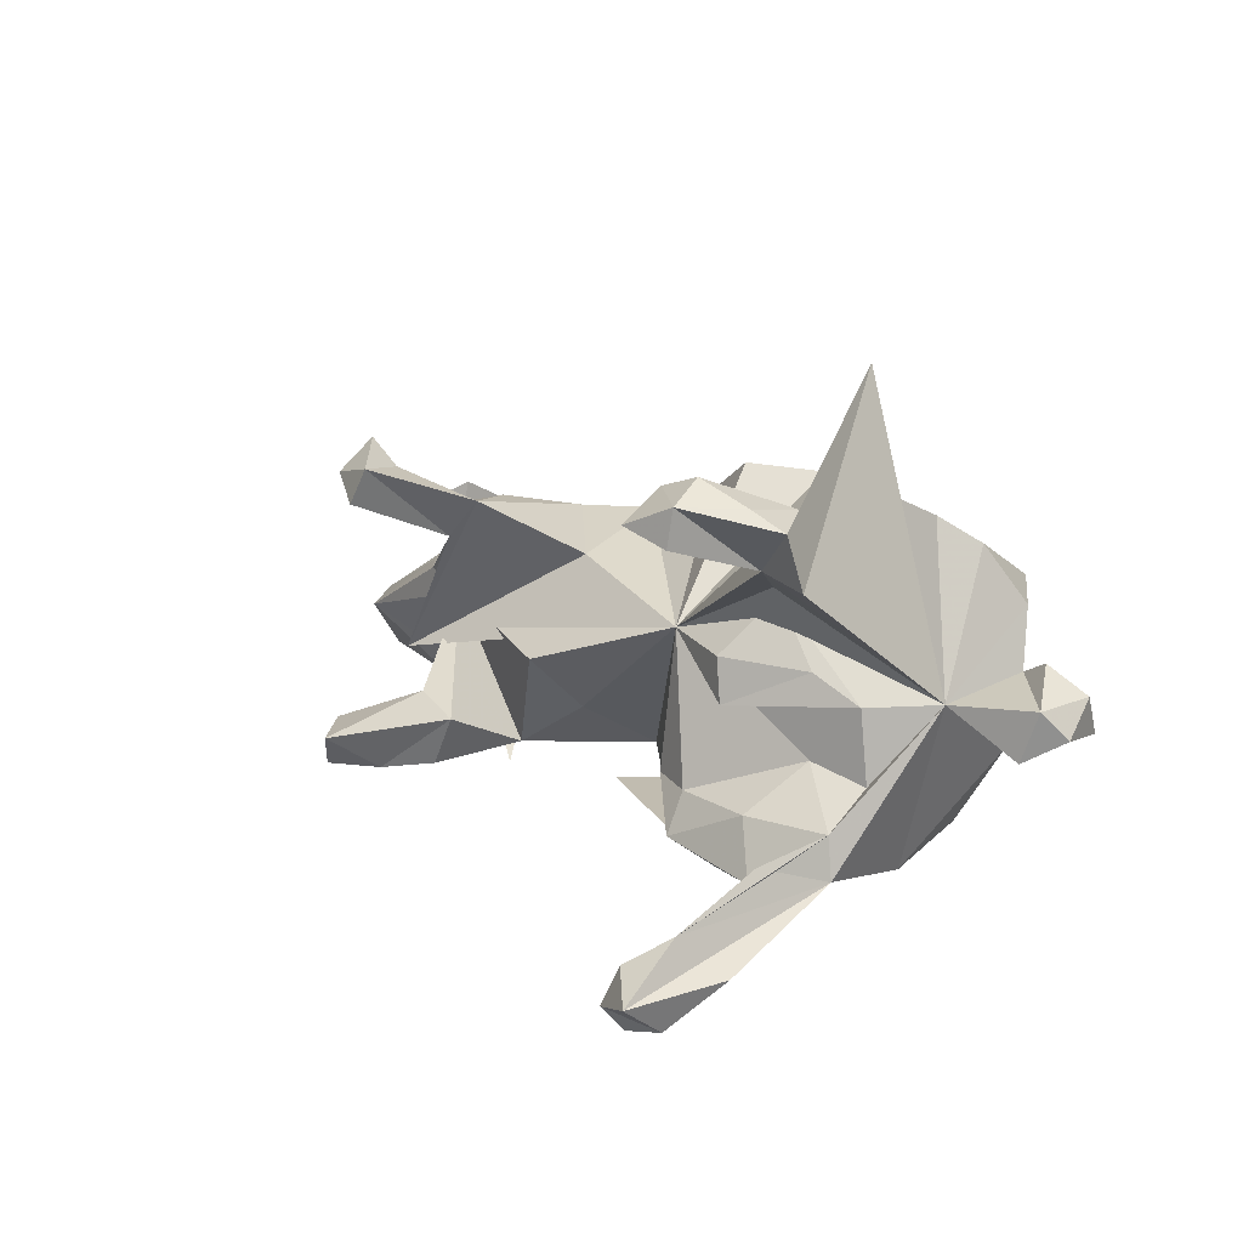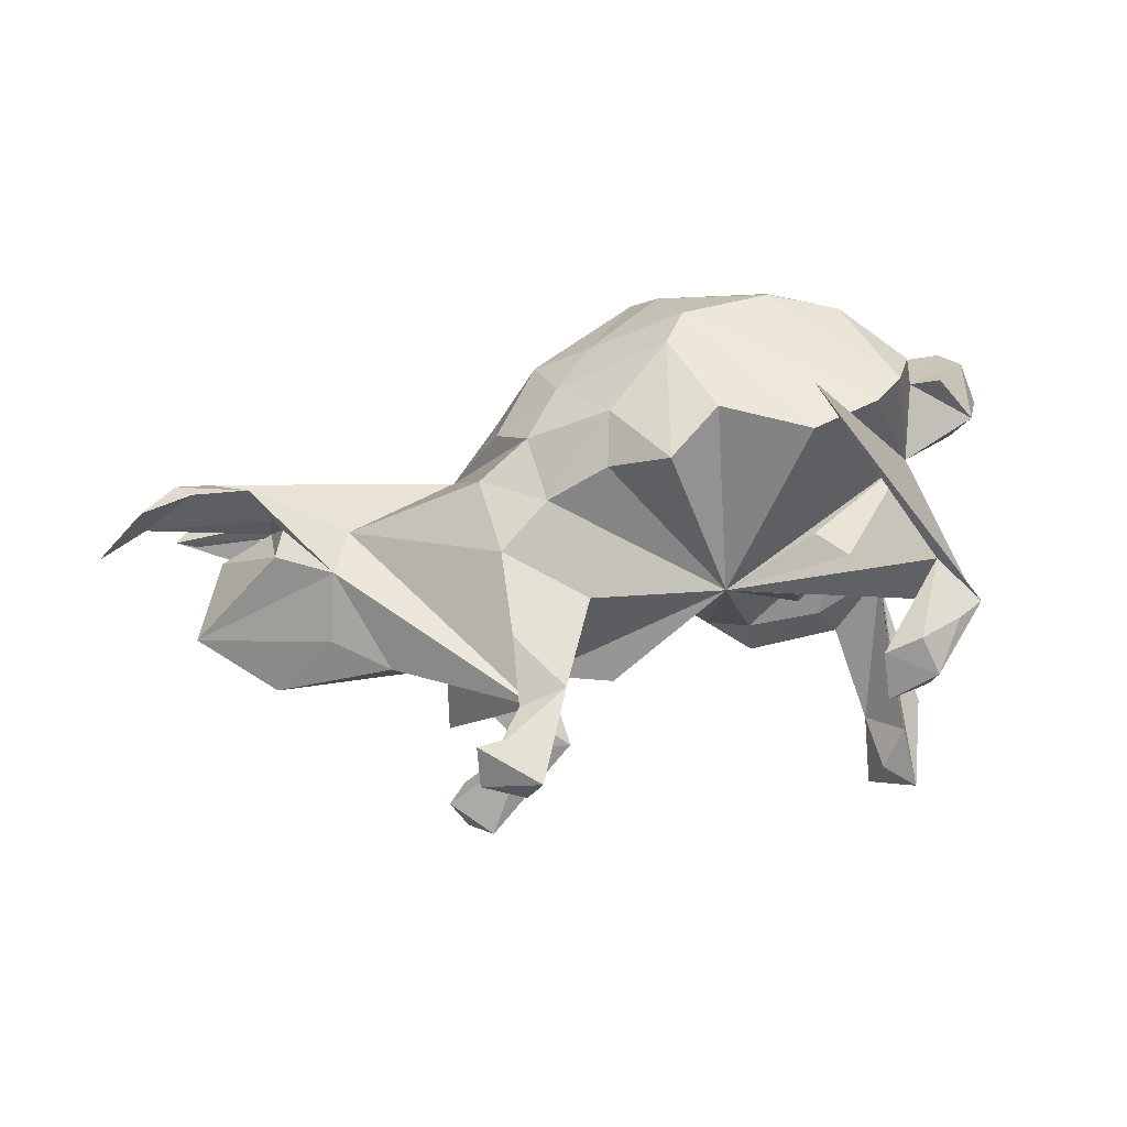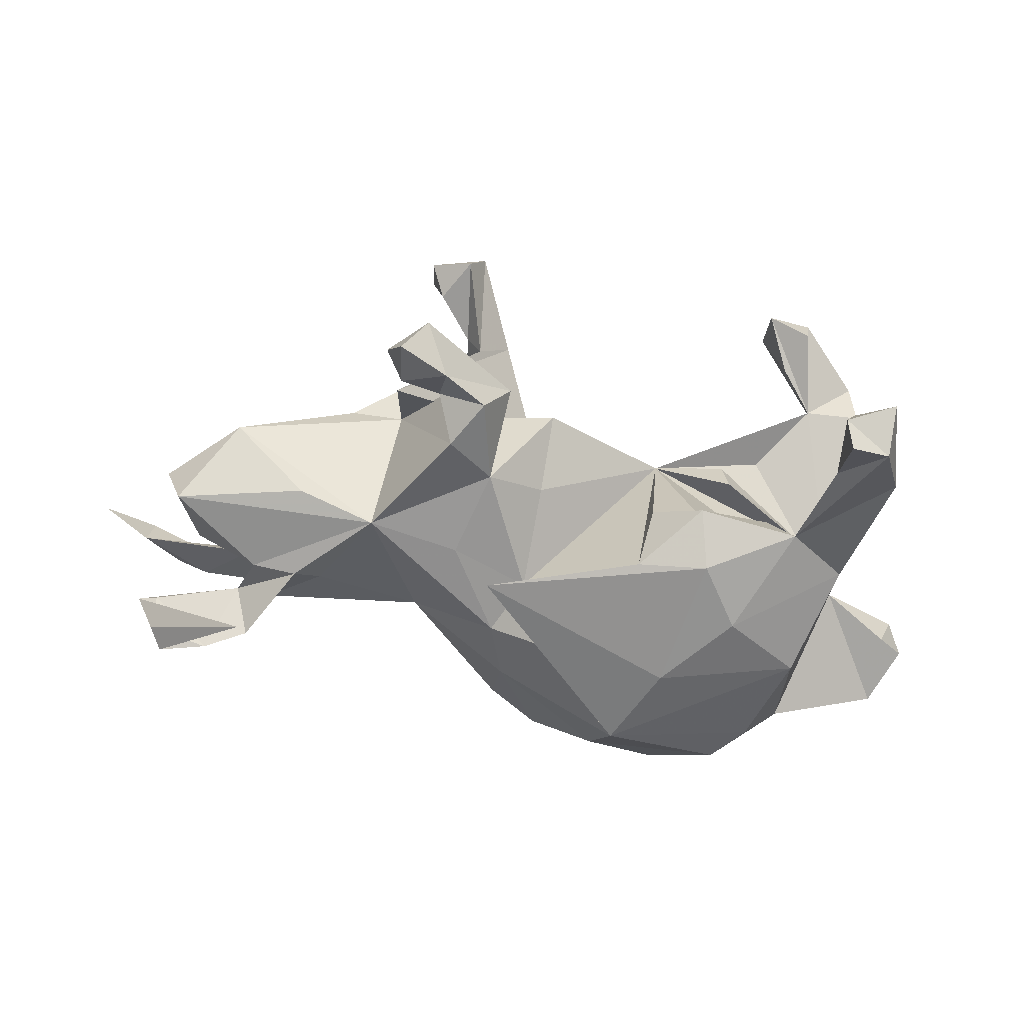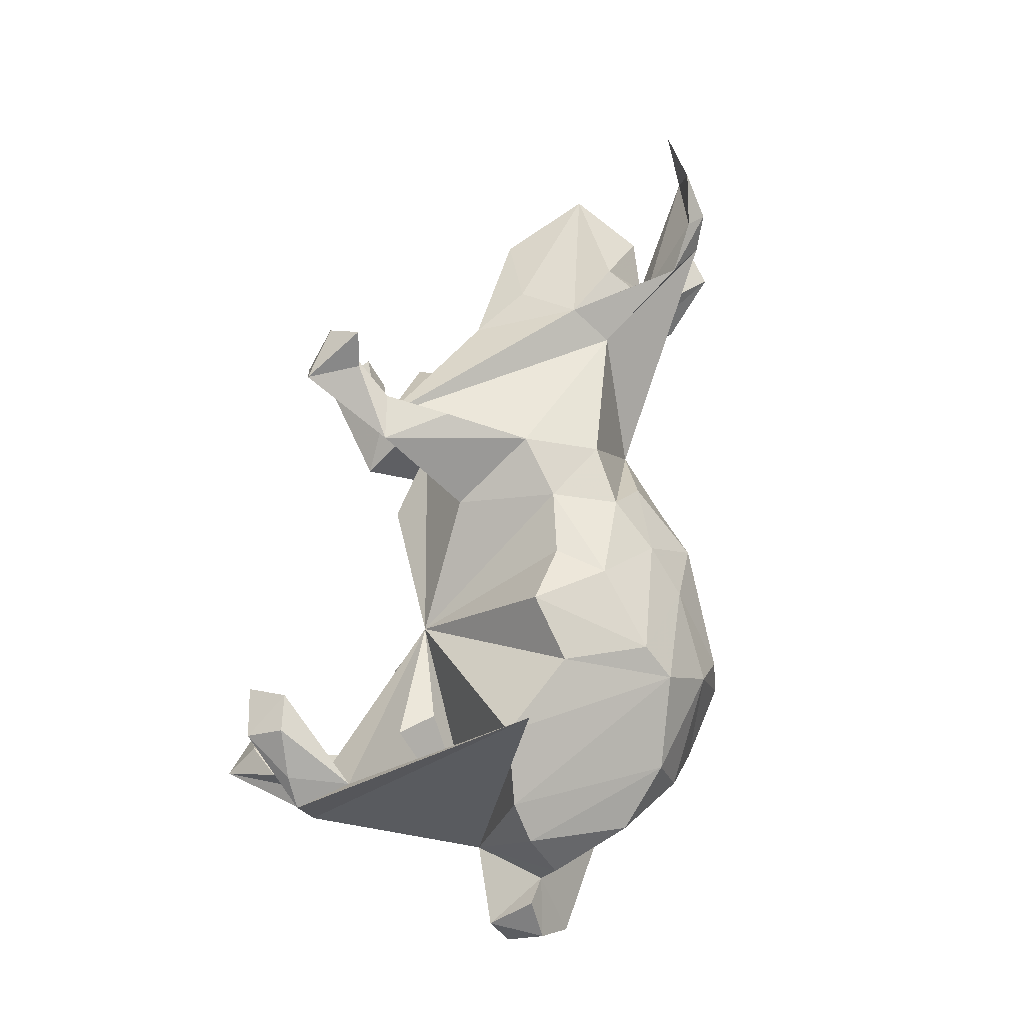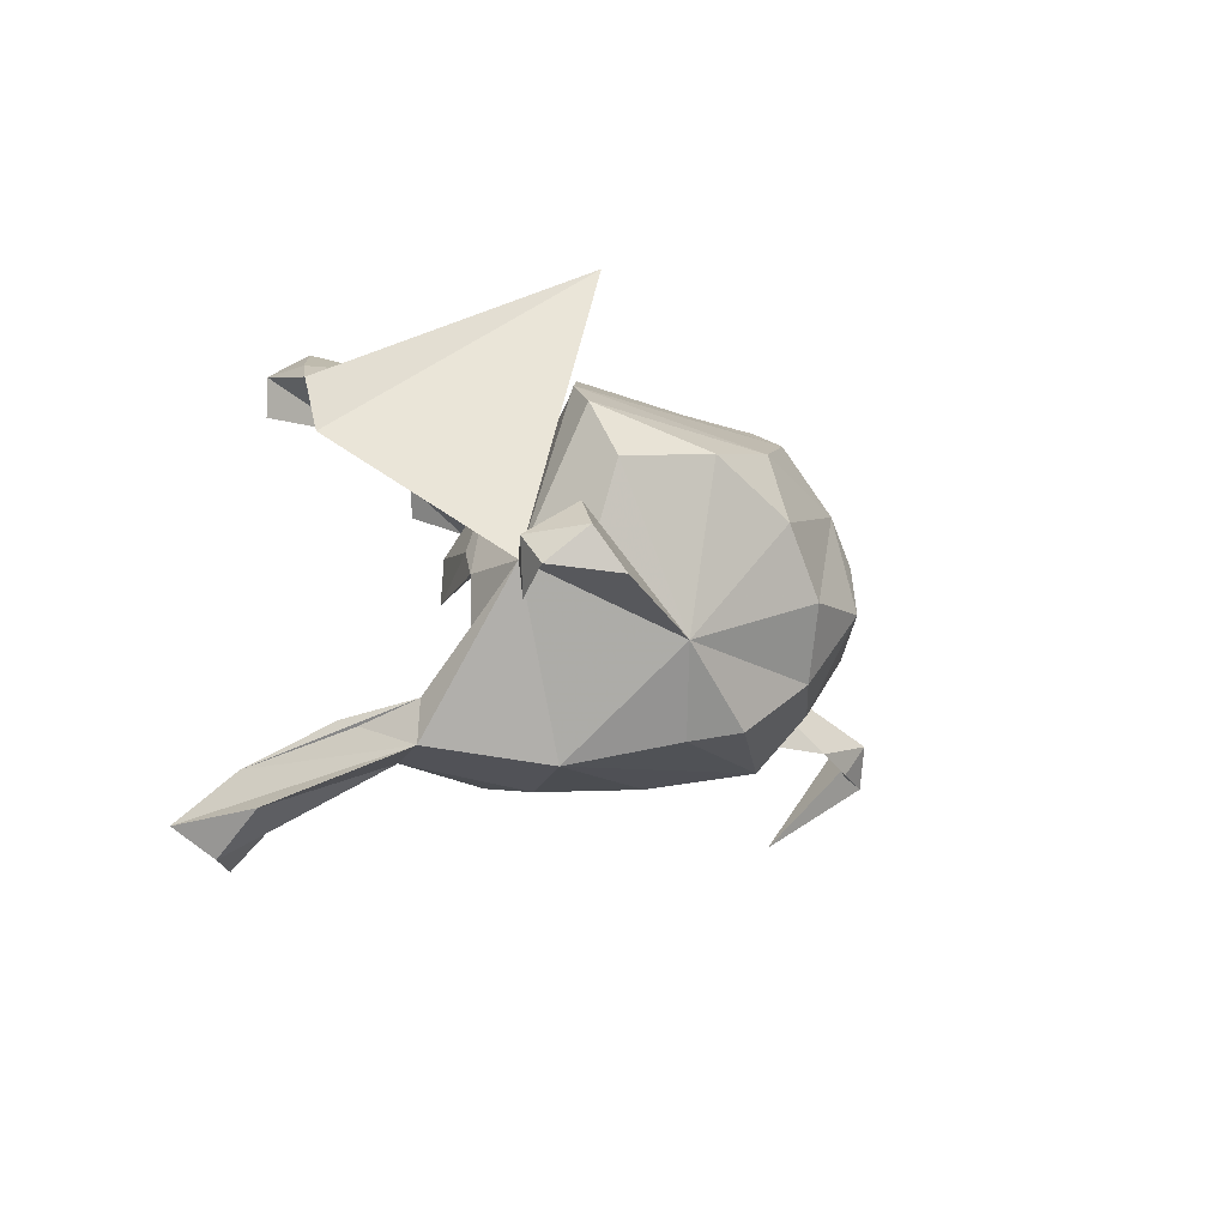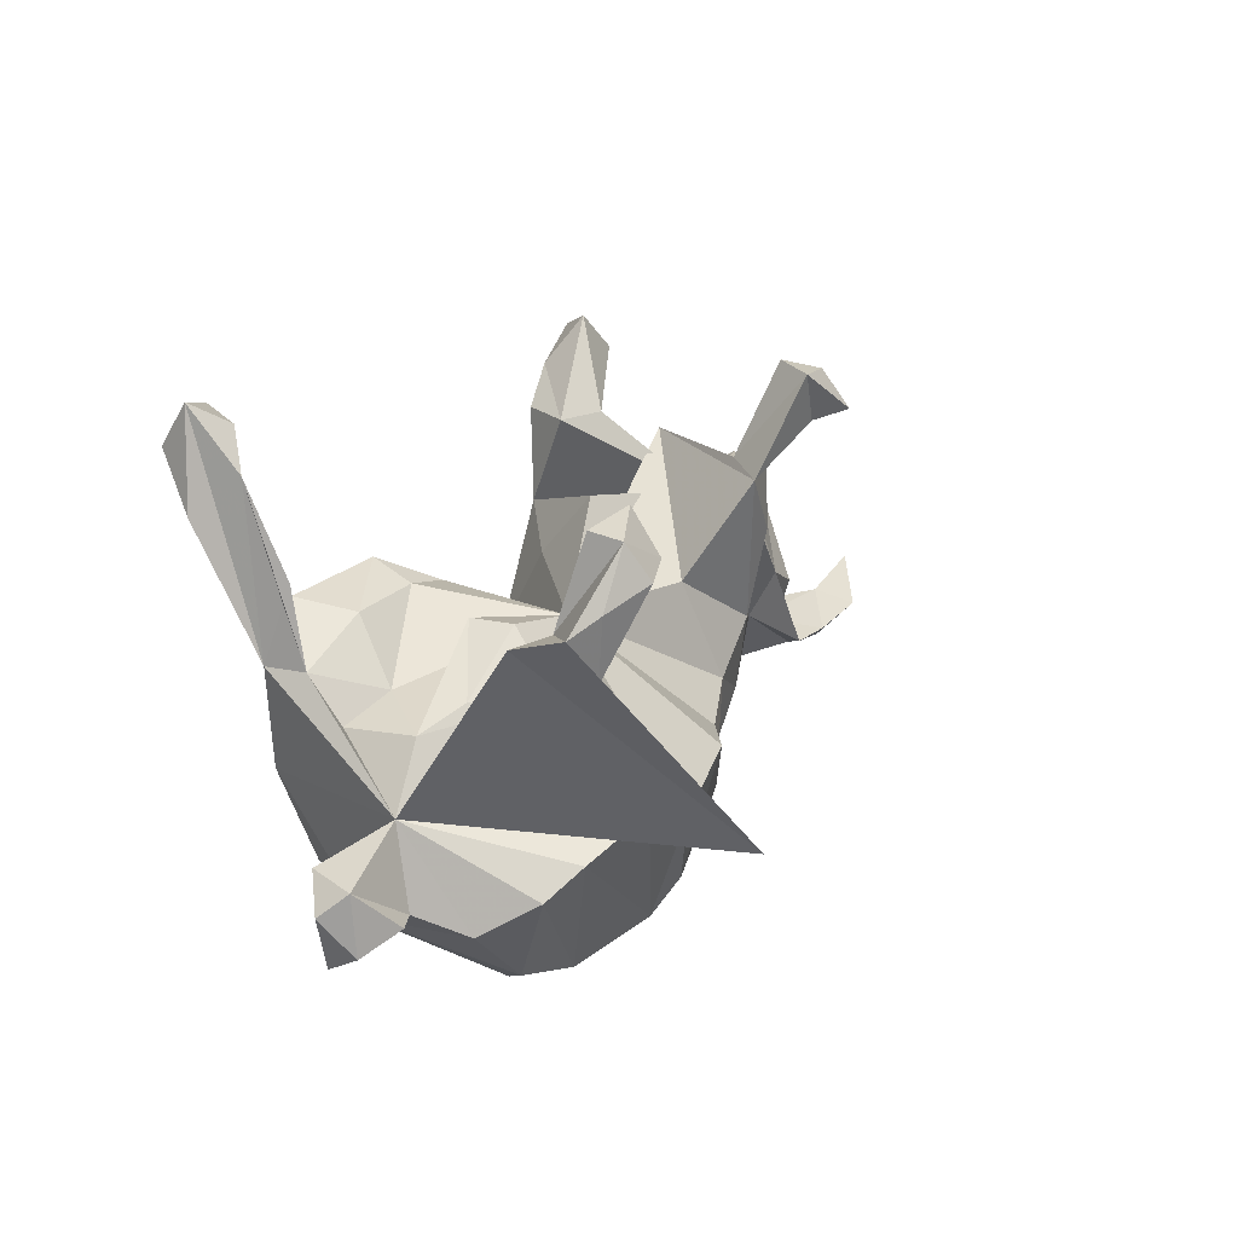
<metadata>
{"format":"obj","ext":"obj","renderer":"f3d","projection":"perspective","resolution":1024,"background":"white","views":[{"elev":11.4,"azim":-127.8,"up":"+Z"},{"elev":78.0,"azim":170.0,"up":"+Z"},{"elev":-63.9,"azim":172.8,"up":"+Z"},{"elev":78.1,"azim":-76.7,"up":"+Z"},{"elev":-9.4,"azim":-70.7,"up":"+Z"},{"elev":20.8,"azim":-63.5,"up":"+Y"}]}
</metadata>
<code>
v 0.7544 0.043 -0.006985
v 0.7482 -0.1909 -0.1898
v 0.8032 -0.1471 0.08321
v 0.7223 0.04605 -0.1036
v 0.7475 -0.1565 -0.1352
v 0.8862 -0.1033 0.1079
v 0.7958 -0.1586 0.1617
v 0.6268 0.1569 -0.006705
v 0.6894 -0.08445 0.000518
v 0.5764 -0.09353 -0.3211
v 0.7821 -0.1684 -0.1253
v 0.7084 -0.1826 0.1376
v 0.7273 -0.2258 -0.2081
v 0.6946 -0.2438 -0.1343
v 0.7381 -0.2073 0.1159
v 0.586 -0.1328 0.05975
v 0.6799 -0.209 0.08253
v 0.5123 0.1047 0.08261
v 0.5998 -0.1394 -0.09434
v 0.6463 -0.2192 -0.1894
v 0.5846 -0.05231 0.1211
v 0.6116 -0.1751 0.1322
v 0.571 -0.0703 -0.1226
v 0.5728 -0.1228 -0.01595
v 0.5647 -0.09964 0.1122
v 0.5943 -0.1186 0.01771
v 0.4946 0.09253 -0.1158
v 0.5404 -0.1456 -0.09792
v 0.4874 -0.003789 0.1349
v 0.6036 -0.1606 -0.06734
v 0.3589 0.05541 -0.142
v 0.453 -0.07826 0.1012
v 0.4926 -0.07073 -0.1393
v 0.4455 -0.08756 -0.1057
v 0.5733 -0.1993 -0.1582
v 0.3319 0.3553 -0.1656
v 0.3637 0.3942 -0.1227
v 0.4182 0.1714 0.08912
v 0.3392 0.4303 -0.189
v 0.2973 0.4208 0.2847
v 0.2541 0.3837 -0.1862
v 0.2921 0.3625 0.3354
v 0.3252 0.1809 0.06244
v 0.1969 0.4366 0.3006
v 0.2142 0.3274 -0.06197
v 0.2956 0.46 -0.1357
v 0.2133 0.2945 0.2295
v 0.241 0.3513 0.2928
v 0.2591 -0.1653 -0.02641
v 0.2616 0.3263 -0.1346
v 0.226 0.4468 0.244
v 0.1878 0.2916 0.1842
v 0.1327 0.3302 -0.09276
v 0.2724 0.3736 0.2414
v 0.2314 0.2492 -0.177
v 0.1311 0.2775 0.245
v 0.2038 0.1764 0.2372
v 0.1517 0.1822 -0.154
v 0.215 -0.1084 0.183
v 0.1801 0.3297 -0.1726
v 0.339 0.274 -0.01793
v 0.1984 0.02486 0.2079
v 0.06188 0.12 0.155
v 0.1613 -0.2564 0.001209
v 0.1708 -0.2018 0.1139
v 0.1984 0.0287 -0.1623
v 0.05056 0.1354 -0.08542
v 0.04098 0.2451 0.007171
v 0.1065 -0.04919 0.2074
v 0.1132 -0.1201 -0.1764
v 0.08255 -0.3226 0.07464
v 0.05584 -0.2507 0.1713
v 0.06385 -0.0233 -0.1699
v 0.1214 -0.1664 0.1929
v 0.08266 -0.223 -0.1563
v 0.000503 -0.3736 -0.07874
v 0.02233 -0.1129 -0.2324
v -0.003113 -0.0805 0.244
v 0.08707 -0.3226 -0.0612
v -0.1309 0.09286 -0.2618
v -0.1056 -0.06316 0.3019
v -0.02234 -0.174 0.2564
v -0.01206 -0.3213 0.1411
v -0.1405 -0.2784 0.2526
v -0.1772 0.1324 0.07866
v -0.2011 -0.1402 0.2916
v -0.1564 0.1449 -0.1458
v -0.2509 0.11 -0.2815
v 0.1356 0.003645 -0.2401
v -0.1065 -0.3471 -0.1743
v -0.1107 -0.4187 0.0418
v -0.3509 -0.07191 0.3001
v -0.3827 0.3953 0.2844
v -0.2342 0.1951 -0.2205
v -0.3014 0.157 0.05888
v -0.4228 0.3026 0.2445
v -0.2315 0.1621 -0.156
v -0.4663 0.3728 0.3165
v -0.383 0.3259 0.332
v -0.1491 -0.4367 -0.03469
v -0.31 0.1579 -0.01244
v -0.4796 0.229 0.2166
v -0.3995 0.06244 -0.09239
v -0.4154 0.07429 0.04333
v -0.4457 0.3138 0.3497
v -0.3401 0.07283 0.1452
v -0.3646 0.1594 -0.1653
v -0.4242 0.464 -0.3693
v -0.4918 0.1079 -0.175
v -0.4476 0.4473 -0.3074
v -0.4026 0.1815 -0.2562
v -0.4362 0.3465 -0.3295
v -0.2839 -0.414 -0.03666
v -0.4575 0.3769 0.2574
v -0.506 0.1806 0.299
v -0.5079 0.4895 -0.346
v -0.2295 -0.3824 -0.1454
v -0.1535 -0.401 0.1135
v -0.5013 0.4171 -0.3955
v -0.1798 -0.3342 0.2202
v -0.4355 0.4296 -0.409
v -0.2033 -0.1247 -0.2859
v -0.3385 -0.3559 0.1711
v -0.549 -0.06088 0.000843
v -0.4854 0.2371 -0.2005
v -0.4809 0.03888 -0.002062
v -0.5 0.1086 -0.2425
v -0.3146 0.006126 -0.2955
v -0.5206 0.2859 0.3124
v -0.4719 -0.1112 0.2602
v -0.1337 -0.276 -0.2607
v -0.3884 -0.2491 -0.2394
v -0.4931 0.3877 -0.2673
v -0.5427 0.3319 -0.3271
v -0.3521 -0.3909 0.06785
v -0.5665 0.2605 0.2819
v -0.5745 0.2371 0.1992
v -0.49 0.03374 -0.1185
v -0.3359 -0.3176 -0.2235
v -0.4413 -0.08088 -0.273
v -0.467 -0.2791 -0.1095
v -0.3373 -0.105 0.4711
v -0.5259 -0.1536 0.222
v -0.4593 -0.3163 0.1488
v -0.5632 -0.2103 0.1316
v -0.5787 -0.1883 0.03752
v -0.6284 -0.181 0.05923
v -0.6814 -0.115 0.007277
v -0.651 -0.1074 -0.07295
v -0.7026 -0.1539 -0.03724
v -0.6586 -0.257 -0.04961
v -0.6819 -0.2152 0.01537
f 69 59 62
f 32 62 59
f 63 69 62
f 74 59 69
f 144 135 123
f 118 123 135
f 143 144 123
f 141 135 144
f 115 96 99
f 93 99 96
f 52 47 57
f 56 57 47
f 62 52 57
f 56 62 57
f 32 52 62
f 85 78 69
f 82 69 78
f 63 85 69
f 81 78 85
f 82 78 81
f 124 145 143
f 144 143 145
f 130 124 143
f 146 145 124
f 74 69 82
f 143 123 130
f 120 130 123
f 141 144 145
f 49 59 74
f 72 74 82
f 84 72 82
f 65 74 72
f 118 120 123
f 92 130 120
f 81 84 82
f 83 72 84
f 71 72 83
f 120 83 84
f 86 120 84
f 118 83 120
f 91 83 118
f 98 99 93
f 102 93 96
f 114 98 93
f 105 99 98
f 129 105 98
f 115 99 105
f 102 114 93
f 102 98 114
f 136 129 98
f 115 105 129
f 102 136 98
f 115 129 136
f 102 96 115
f 63 62 56
f 61 63 56
f 102 85 106
f 95 106 85
f 52 61 56
f 47 54 56
f 48 56 54
f 51 54 47
f 51 47 52
f 44 51 52
f 40 54 51
f 40 51 44
f 56 44 52
f 3 15 17
f 22 17 15
f 12 15 7
f 6 7 15
f 3 7 6
f 3 6 15
f 100 91 118
f 113 100 118
f 76 91 100
f 12 22 15
f 32 17 22
f 19 20 35
f 14 35 20
f 33 19 35
f 5 11 2
f 10 2 11
f 20 5 2
f 19 11 5
f 139 132 131
f 140 131 132
f 90 139 131
f 141 132 139
f 131 77 75
f 70 75 77
f 90 131 75
f 89 77 131
f 49 75 70
f 73 70 77
f 31 23 33
f 19 33 23
f 34 31 33
f 30 19 23
f 9 23 4
f 31 4 23
f 140 132 141
f 117 141 139
f 66 70 73
f 80 73 77
f 31 70 66
f 58 31 66
f 49 70 31
f 27 4 31
f 8 4 27
f 9 4 1
f 8 1 4
f 124 140 141
f 122 131 140
f 58 66 73
f 8 27 31
f 89 80 77
f 85 73 80
f 44 42 40
f 54 40 42
f 48 42 44
f 85 102 115
f 142 115 136
f 137 142 136
f 124 115 142
f 92 85 124
f 115 124 85
f 86 85 92
f 130 92 124
f 86 81 85
f 120 86 92
f 84 81 86
f 125 109 133
f 112 133 109
f 127 125 133
f 127 109 125
f 41 53 46
f 45 46 53
f 39 41 46
f 60 53 41
f 37 46 45
f 43 45 53
f 39 46 37
f 50 37 45
f 36 39 37
f 2 13 20
f 14 20 13
f 10 13 2
f 14 13 10
f 14 10 11
f 122 89 131
f 88 89 122
f 128 122 140
f 88 80 89
f 88 122 128
f 127 128 140
f 111 88 128
f 124 127 140
f 111 128 127
f 80 94 87
f 97 87 94
f 85 80 87
f 88 94 80
f 36 41 39
f 116 127 133
f 111 94 88
f 107 94 111
f 50 41 36
f 50 36 37
f 134 111 127
f 116 134 127
f 119 111 134
f 111 112 109
f 110 133 112
f 110 116 133
f 119 112 111
f 107 111 109
f 116 119 134
f 121 112 119
f 108 110 112
f 116 110 108
f 121 108 112
f 108 119 116
f 108 121 119
f 141 113 135
f 118 135 113
f 117 113 141
f 100 113 117
f 18 1 8
f 28 33 35
f 73 67 58
f 68 58 67
f 85 67 73
f 43 8 31
f 38 8 43
f 55 43 31
f 151 124 141
f 28 34 33
f 49 31 34
f 28 49 34
f 79 75 49
f 24 23 9
f 14 28 35
f 25 16 26
f 3 26 16
f 21 25 26
f 22 16 25
f 9 21 26
f 29 25 21
f 32 49 17
f 26 17 49
f 49 24 26
f 9 26 24
f 28 24 49
f 1 21 9
f 59 49 32
f 146 151 141
f 151 152 150
f 148 150 152
f 124 151 150
f 146 152 151
f 149 124 150
f 38 18 8
f 29 18 38
f 150 148 149
f 124 149 148
f 146 124 148
f 147 146 148
f 52 38 43
f 124 126 138
f 103 138 126
f 109 124 138
f 55 45 43
f 126 104 101
f 95 101 104
f 85 126 101
f 106 104 126
f 85 101 95
f 106 95 104
f 55 31 58
f 109 127 124
f 97 85 87
f 60 55 58
f 107 97 94
f 53 60 58
f 50 55 60
f 41 50 60
f 45 55 50
f 103 107 109
f 22 12 16
f 3 16 12
f 83 91 71
f 76 71 91
f 137 136 102
f 137 102 124
f 106 124 102
f 48 54 42
f 56 48 44
f 124 142 137
f 71 64 65
f 49 65 64
f 72 71 65
f 79 64 71
f 74 65 49
f 79 49 64
f 32 22 29
f 25 29 22
f 52 32 29
f 29 21 1
f 18 29 1
f 145 146 141
f 147 152 146
f 148 152 147
f 52 29 38
f 126 124 106
f 61 52 43
f 85 63 61
f 43 85 61
f 68 85 43
f 90 76 100
f 90 100 117
f 79 71 76
f 75 79 76
f 3 17 26
f 7 3 12
f 58 68 43
f 53 58 43
f 76 90 75
f 30 14 11
f 103 109 138
f 117 139 90
f 19 5 20
f 30 11 19
f 24 30 23
f 28 14 30
f 24 28 30
f 85 68 67
f 103 126 85
f 97 103 85
f 97 107 103

</code>
